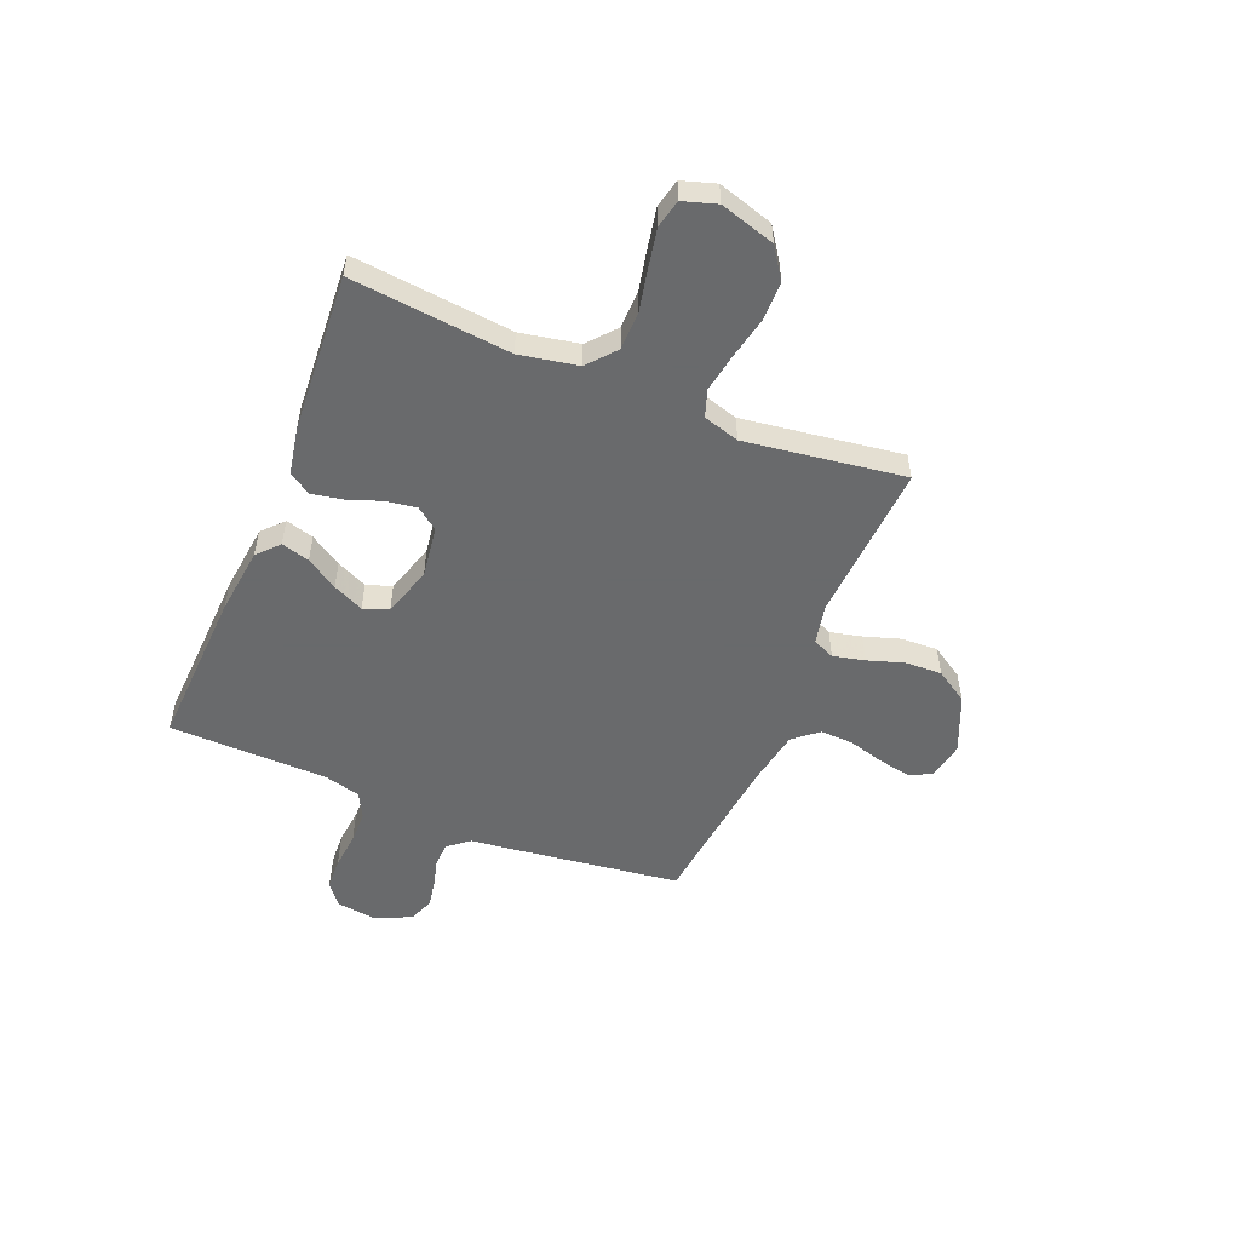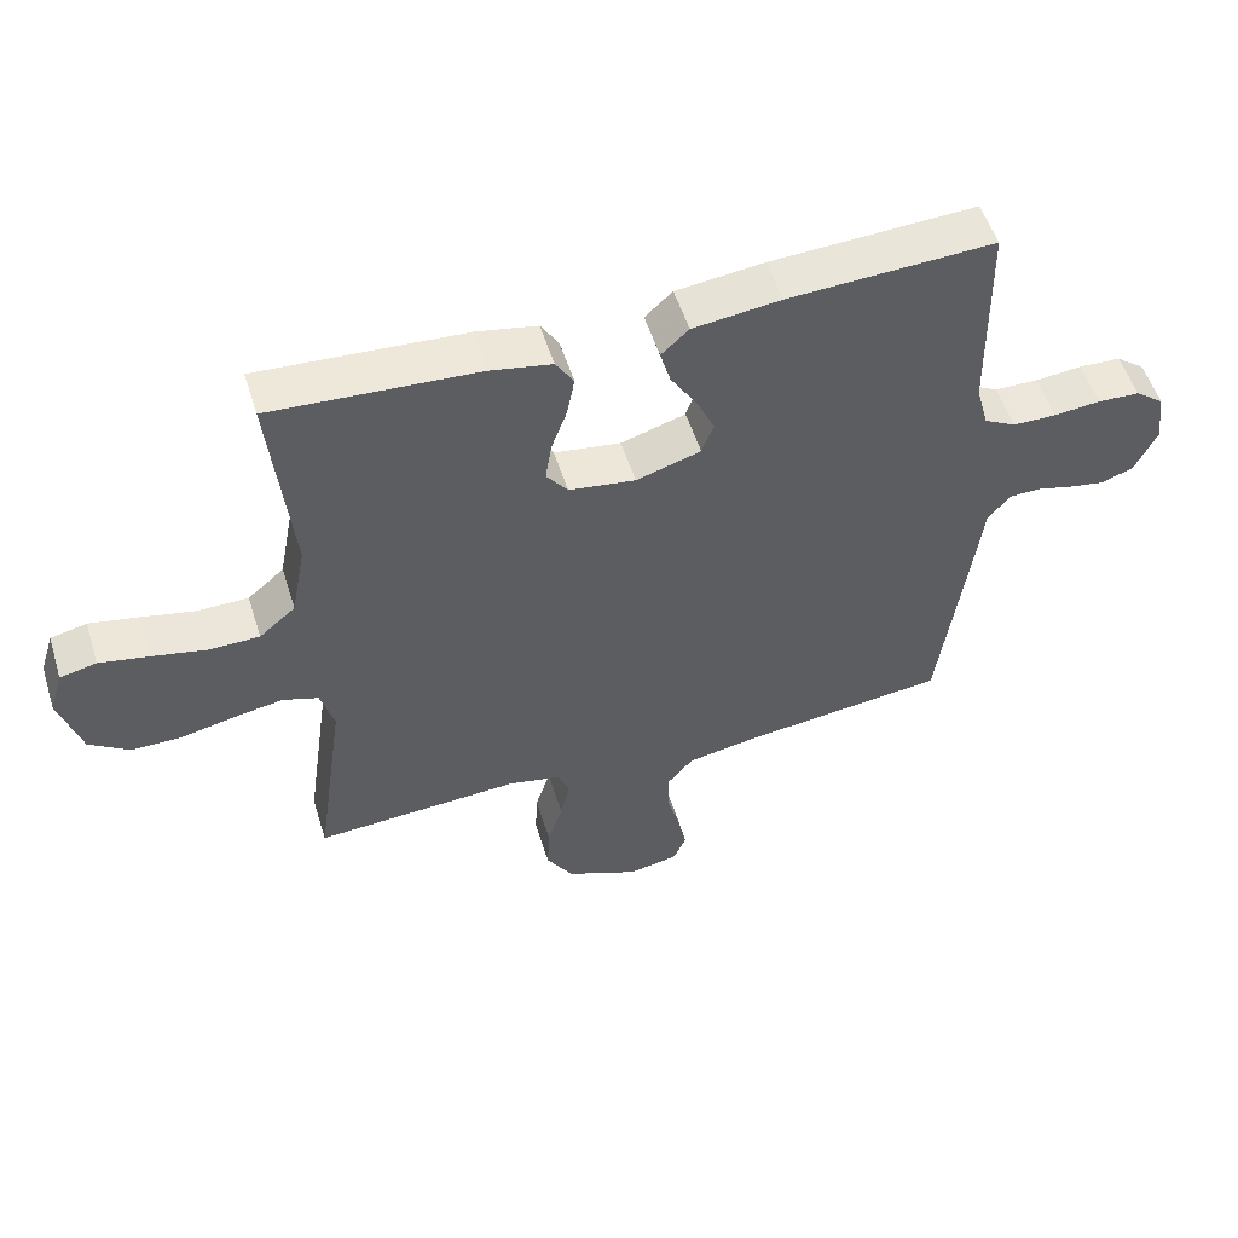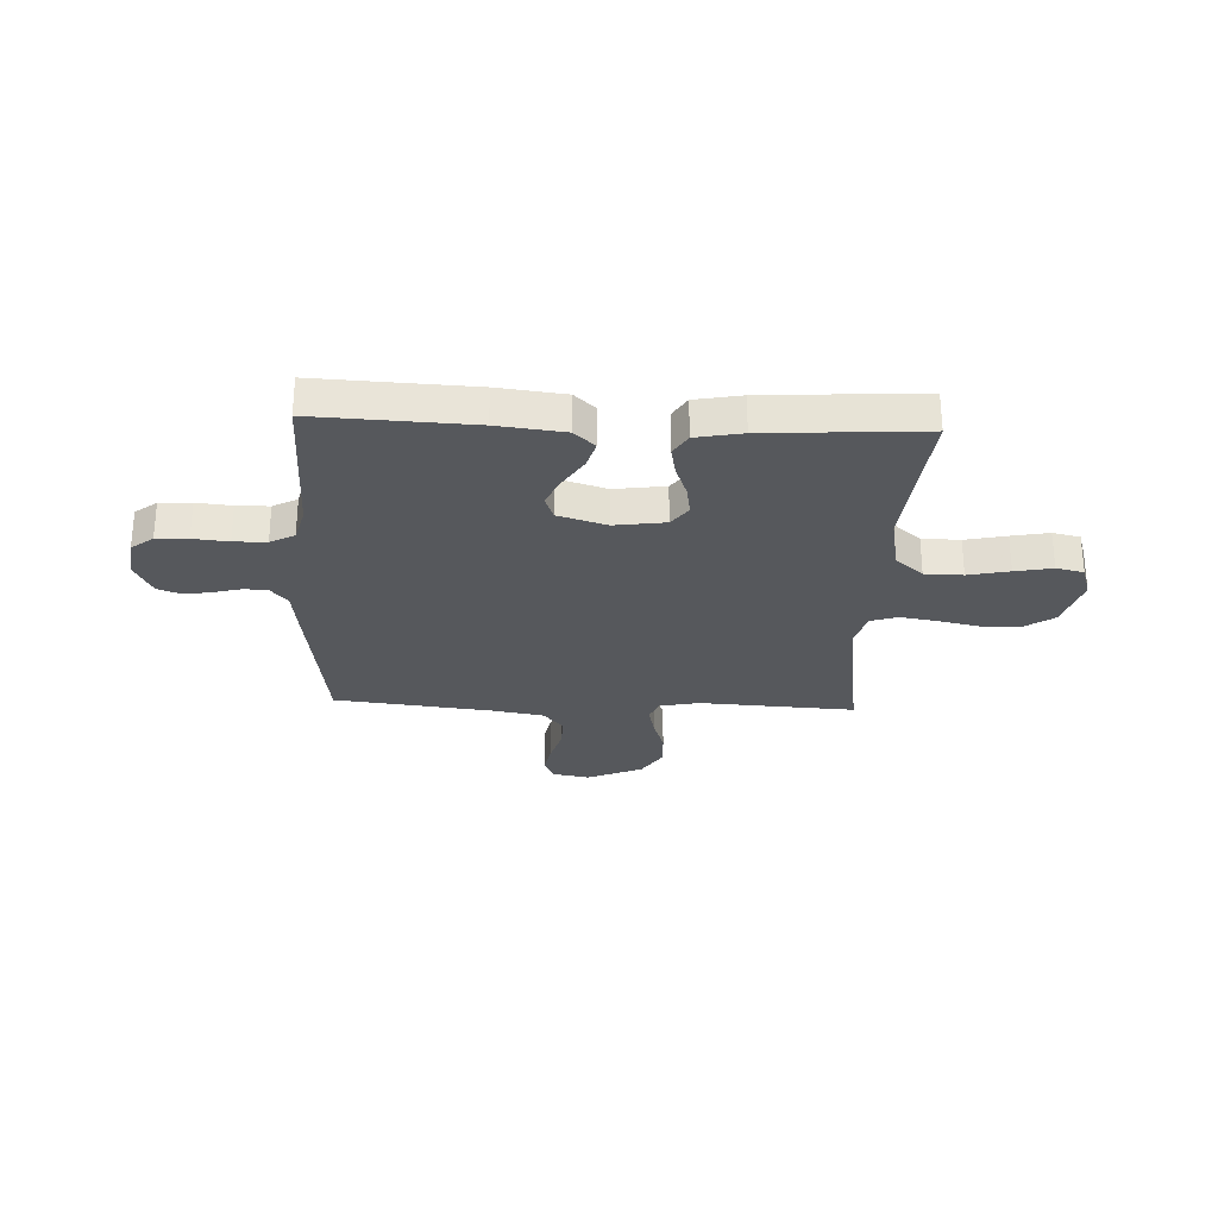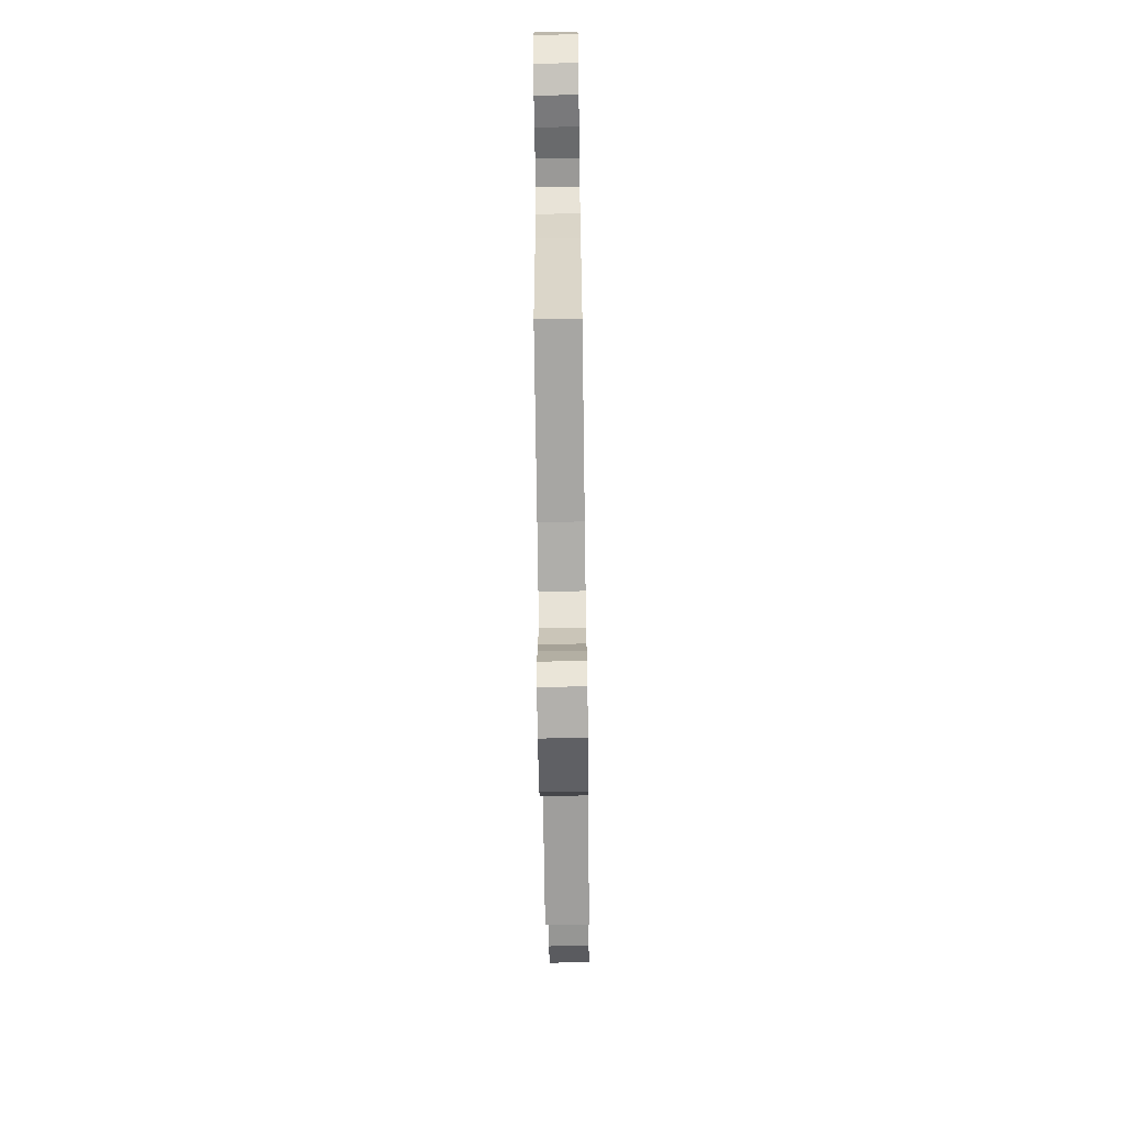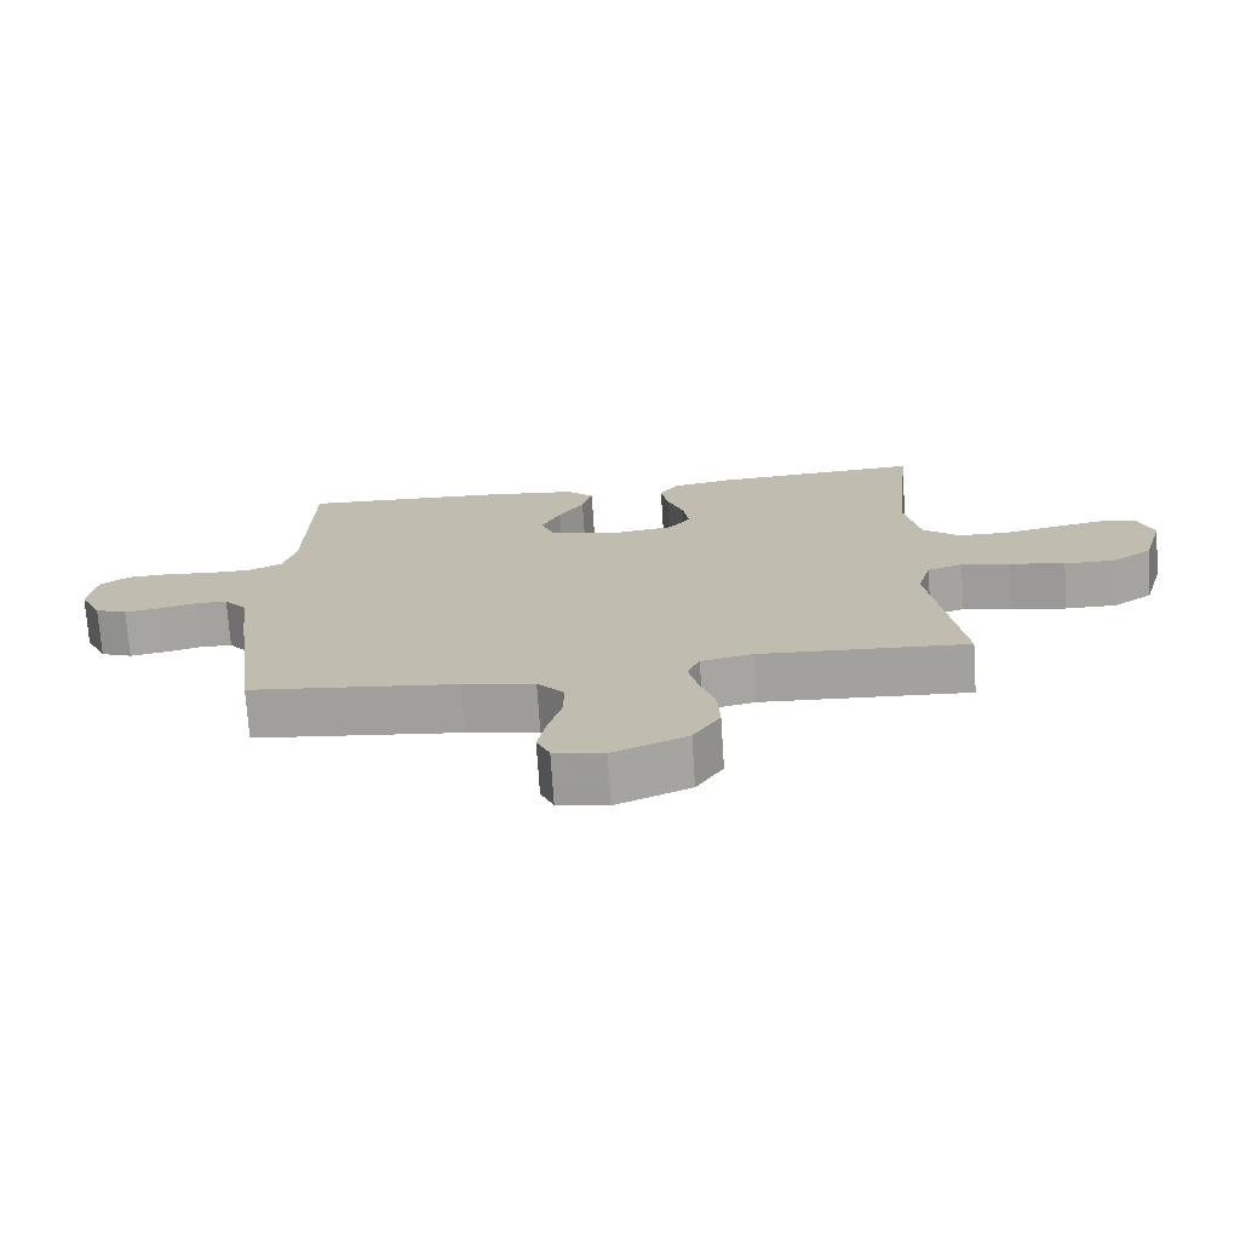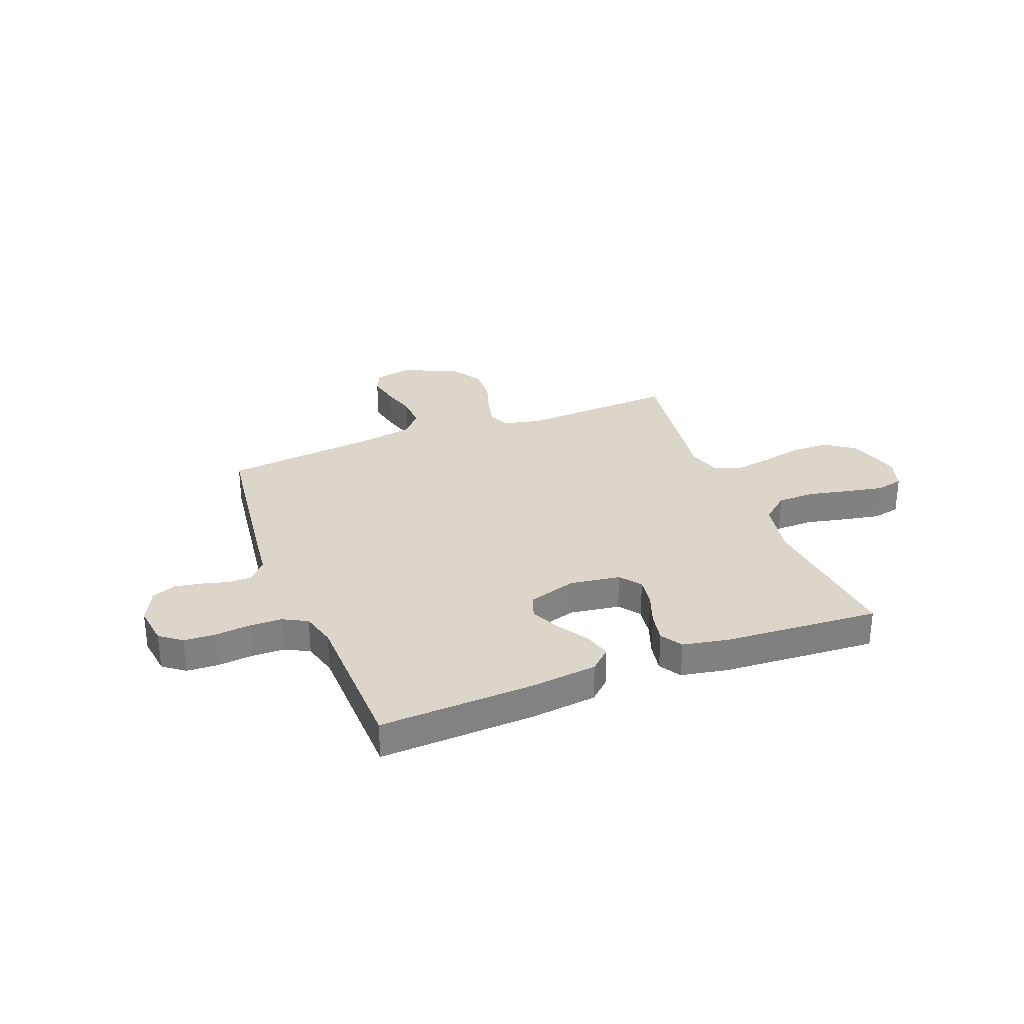
<metadata>
{"format":"obj","ext":"obj","renderer":"f3d","projection":"perspective","resolution":1024,"background":"white","views":[{"elev":-52.9,"azim":67.6,"up":"+Y"},{"elev":53.5,"azim":162.7,"up":"+Z"},{"elev":-28.0,"azim":-2.5,"up":"+Y"},{"elev":-67.7,"azim":-89.2,"up":"+Z"},{"elev":-72.8,"azim":3.8,"up":"+Z"},{"elev":30.1,"azim":-21.2,"up":"+Y"}]}
</metadata>
<code>
v -0.5 0.07 0.5
v -0.2 0.07 0.486
v -0.072 0.07 0.471
v -0.032 0.07 0.434
v -0.047 0.07 0.381
v -0.084 0.07 0.322
v -0.111 0.07 0.264
v -0.094 0.07 0.217
v 0 0.07 0.188
v 0.097 0.07 0.202
v 0.128 0.07 0.243
v 0.119 0.07 0.301
v 0.096 0.07 0.364
v 0.085 0.07 0.422
v 0.111 0.07 0.464
v 0.2 0.07 0.481
v 0.5 0.07 0.5
v 0.47 0.07 0.2
v 0.491 0.07 0.09
v 0.544 0.07 0.045
v 0.617 0.07 0.044
v 0.696 0.07 0.061
v 0.768 0.07 0.075
v 0.821 0.07 0.063
v 0.841 0.07 0
v 0.81 0.07 -0.104
v 0.752 0.07 -0.144
v 0.678 0.07 -0.144
v 0.599 0.07 -0.127
v 0.528 0.07 -0.115
v 0.477 0.07 -0.132
v 0.457 0.07 -0.2
v 0.5 0.07 -0.5
v 0.2 0.07 -0.483
v 0.125 0.07 -0.499
v 0.107 0.07 -0.54
v 0.121 0.07 -0.6
v 0.143 0.07 -0.668
v 0.146 0.07 -0.737
v 0.107 0.07 -0.799
v 0 0.07 -0.845
v -0.072 0.07 -0.831
v -0.091 0.07 -0.788
v -0.079 0.07 -0.727
v -0.06 0.07 -0.66
v -0.058 0.07 -0.598
v -0.097 0.07 -0.552
v -0.2 0.07 -0.534
v -0.5 0.07 -0.5
v -0.54 0.07 -0.2
v -0.552 0.07 -0.102
v -0.585 0.07 -0.062
v -0.631 0.07 -0.061
v -0.684 0.07 -0.075
v -0.736 0.07 -0.084
v -0.782 0.07 -0.066
v -0.814 0.07 0
v -0.804 0.07 0.078
v -0.762 0.07 0.11
v -0.701 0.07 0.113
v -0.633 0.07 0.106
v -0.57 0.07 0.107
v -0.523 0.07 0.132
v -0.505 0.07 0.2
v -0.5 0 0.5
v -0.2 0 0.486
v -0.072 0 0.471
v -0.032 0 0.434
v -0.047 0 0.381
v -0.084 0 0.322
v -0.111 0 0.264
v -0.094 0 0.217
v 0 0 0.188
v 0.097 0 0.202
v 0.128 0 0.243
v 0.119 0 0.301
v 0.096 0 0.364
v 0.085 0 0.422
v 0.111 0 0.464
v 0.2 0 0.481
v 0.5 0 0.5
v 0.47 0 0.2
v 0.491 0 0.09
v 0.544 0 0.045
v 0.617 0 0.044
v 0.696 0 0.061
v 0.768 0 0.075
v 0.821 0 0.063
v 0.841 0 0
v 0.81 0 -0.104
v 0.752 0 -0.144
v 0.678 0 -0.144
v 0.599 0 -0.127
v 0.528 0 -0.115
v 0.477 0 -0.132
v 0.457 0 -0.2
v 0.5 0 -0.5
v 0.2 0 -0.483
v 0.125 0 -0.499
v 0.107 0 -0.54
v 0.121 0 -0.6
v 0.143 0 -0.668
v 0.146 0 -0.737
v 0.107 0 -0.799
v 0 0 -0.845
v -0.072 0 -0.831
v -0.091 0 -0.788
v -0.079 0 -0.727
v -0.06 0 -0.66
v -0.058 0 -0.598
v -0.097 0 -0.552
v -0.2 0 -0.534
v -0.5 0 -0.5
v -0.54 0 -0.2
v -0.552 0 -0.102
v -0.585 0 -0.062
v -0.631 0 -0.061
v -0.684 0 -0.075
v -0.736 0 -0.084
v -0.782 0 -0.066
v -0.814 0 0
v -0.804 0 0.078
v -0.762 0 0.11
v -0.701 0 0.113
v -0.633 0 0.106
v -0.57 0 0.107
v -0.523 0 0.132
v -0.505 0 0.2
f 58 59 60 61
f 58 61 62
f 57 58 62
f 56 57 62
f 53 54 55 56
f 53 56 62 63
f 48 49 50 51
f 47 48 51
f 47 51 52
f 42 43 44 45
f 40 41 42 45
f 40 45 46
f 37 38 39 40
f 36 37 40 46
f 35 36 46 47
f 32 33 34
f 31 32 34 35
f 26 27 28 29
f 26 29 30
f 25 26 30
f 24 25 30 31
f 21 22 23 24
f 15 16 17 18
f 15 18 19
f 12 13 14 15
f 11 12 15 19
f 10 11 19 20
f 3 4 5 6
f 3 6 7
f 64 1 2 3
f 63 64 3 7
f 52 53 63 7
f 31 35 47 52
f 21 24 31
f 20 21 31 52
f 9 10 20 52
f 8 9 52
f 7 8 52
f 125 124 123 122
f 126 125 122
f 126 122 121
f 126 121 120
f 120 119 118 117
f 127 126 120 117
f 115 114 113 112
f 115 112 111
f 116 115 111
f 109 108 107 106
f 109 106 105 104
f 110 109 104
f 104 103 102 101
f 110 104 101 100
f 111 110 100 99
f 98 97 96
f 99 98 96 95
f 93 92 91 90
f 94 93 90
f 94 90 89
f 95 94 89 88
f 88 87 86 85
f 82 81 80 79
f 83 82 79
f 79 78 77 76
f 83 79 76 75
f 84 83 75 74
f 70 69 68 67
f 71 70 67
f 67 66 65 128
f 71 67 128 127
f 71 127 117 116
f 116 111 99 95
f 95 88 85
f 116 95 85 84
f 116 84 74 73
f 116 73 72
f 116 72 71
f 1 65 66 2
f 2 66 67 3
f 3 67 68 4
f 4 68 69 5
f 5 69 70 6
f 6 70 71 7
f 7 71 72 8
f 8 72 73 9
f 9 73 74 10
f 10 74 75 11
f 11 75 76 12
f 12 76 77 13
f 13 77 78 14
f 14 78 79 15
f 15 79 80 16
f 16 80 81 17
f 17 81 82 18
f 18 82 83 19
f 19 83 84 20
f 20 84 85 21
f 21 85 86 22
f 22 86 87 23
f 23 87 88 24
f 24 88 89 25
f 25 89 90 26
f 26 90 91 27
f 27 91 92 28
f 28 92 93 29
f 29 93 94 30
f 30 94 95 31
f 31 95 96 32
f 32 96 97 33
f 33 97 98 34
f 34 98 99 35
f 35 99 100 36
f 36 100 101 37
f 37 101 102 38
f 38 102 103 39
f 39 103 104 40
f 40 104 105 41
f 41 105 106 42
f 42 106 107 43
f 43 107 108 44
f 44 108 109 45
f 45 109 110 46
f 46 110 111 47
f 47 111 112 48
f 48 112 113 49
f 49 113 114 50
f 50 114 115 51
f 51 115 116 52
f 52 116 117 53
f 53 117 118 54
f 54 118 119 55
f 55 119 120 56
f 56 120 121 57
f 57 121 122 58
f 58 122 123 59
f 59 123 124 60
f 60 124 125 61
f 61 125 126 62
f 62 126 127 63
f 63 127 128 64
f 64 128 65 1

</code>
